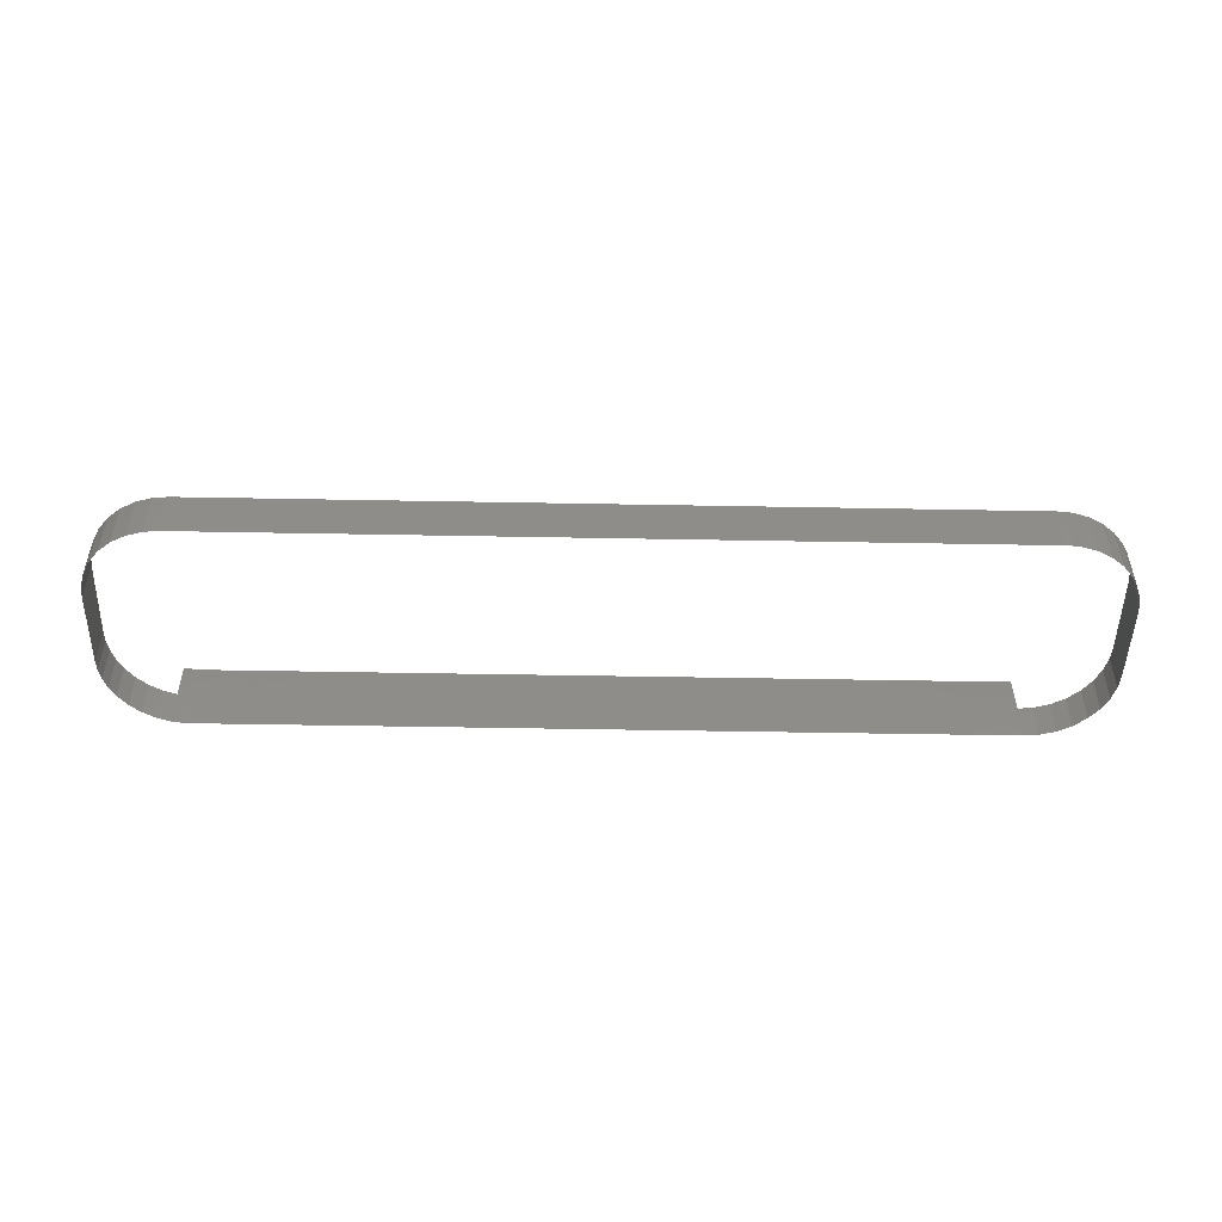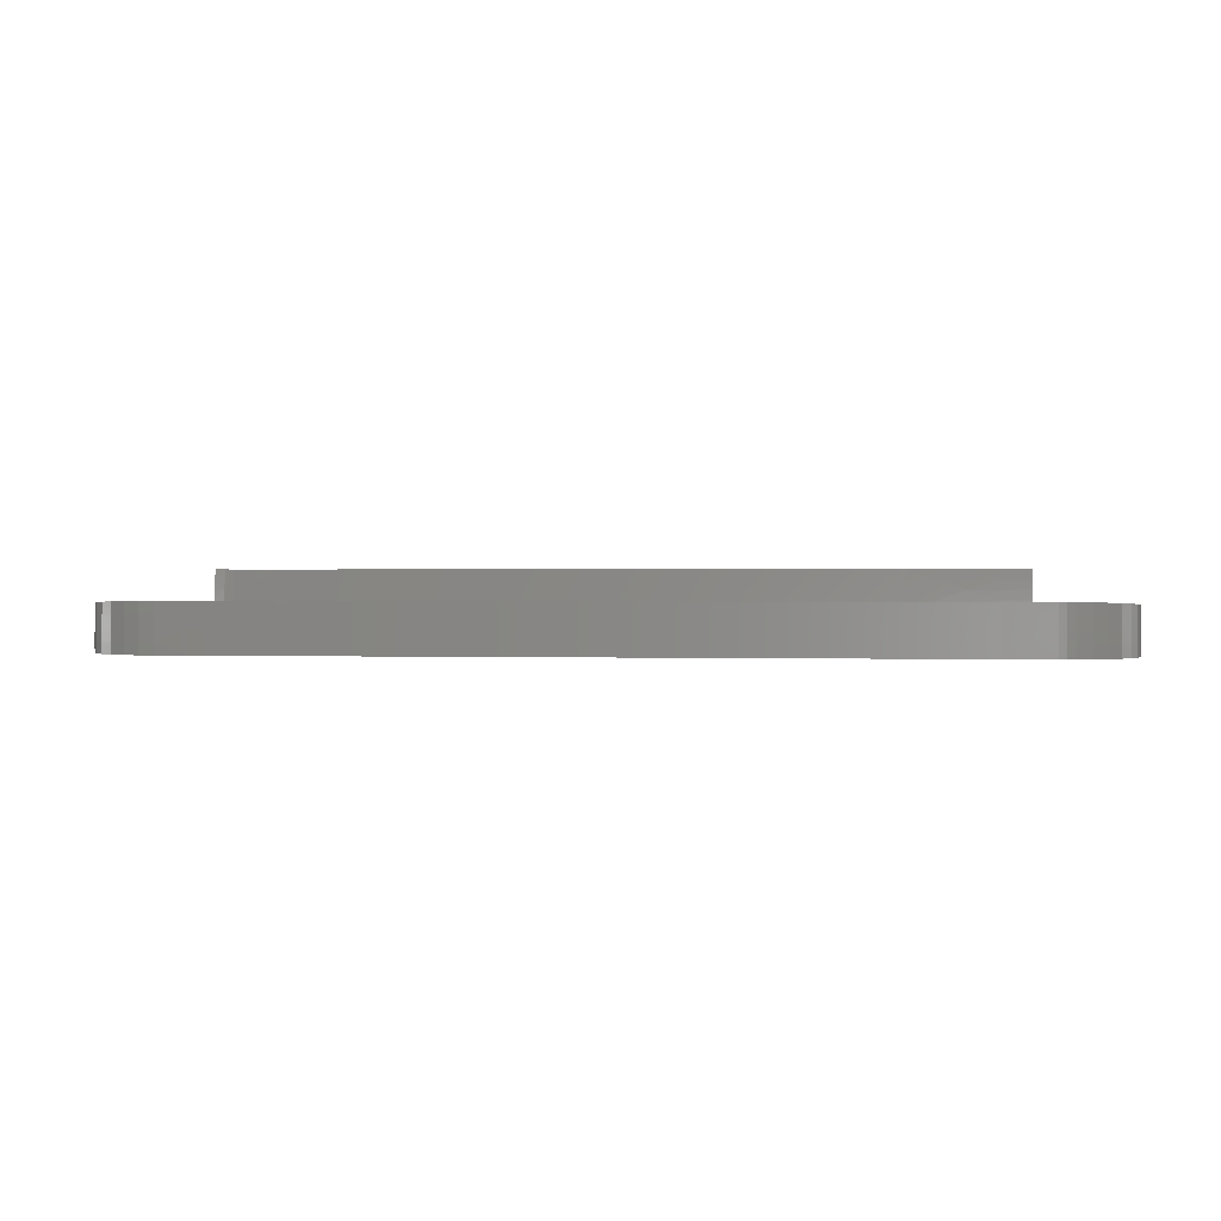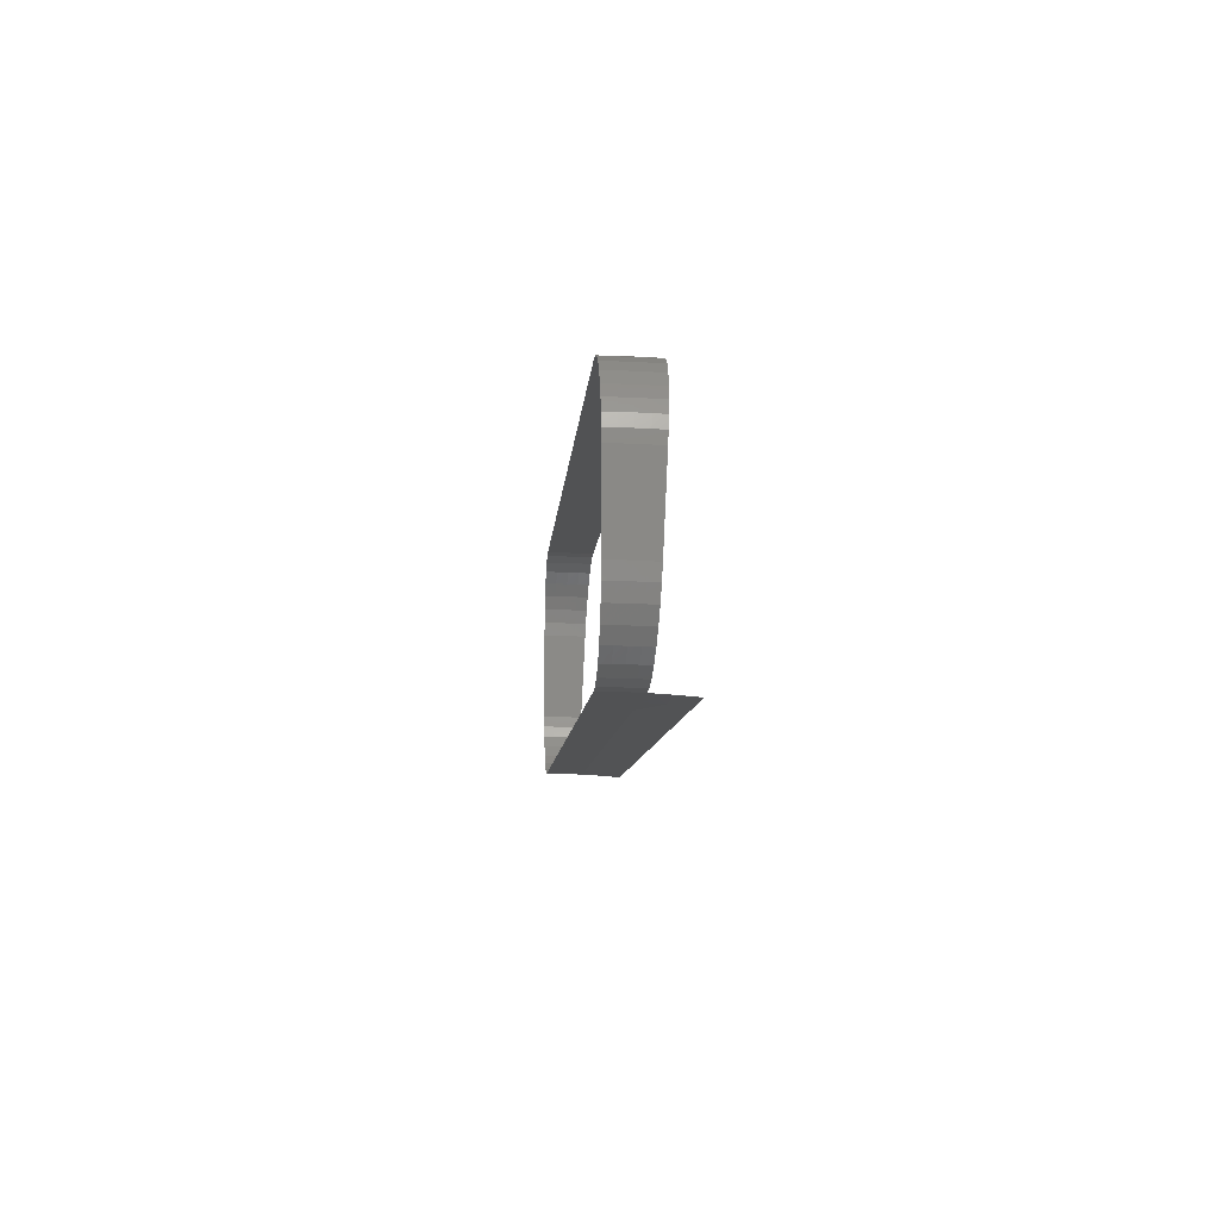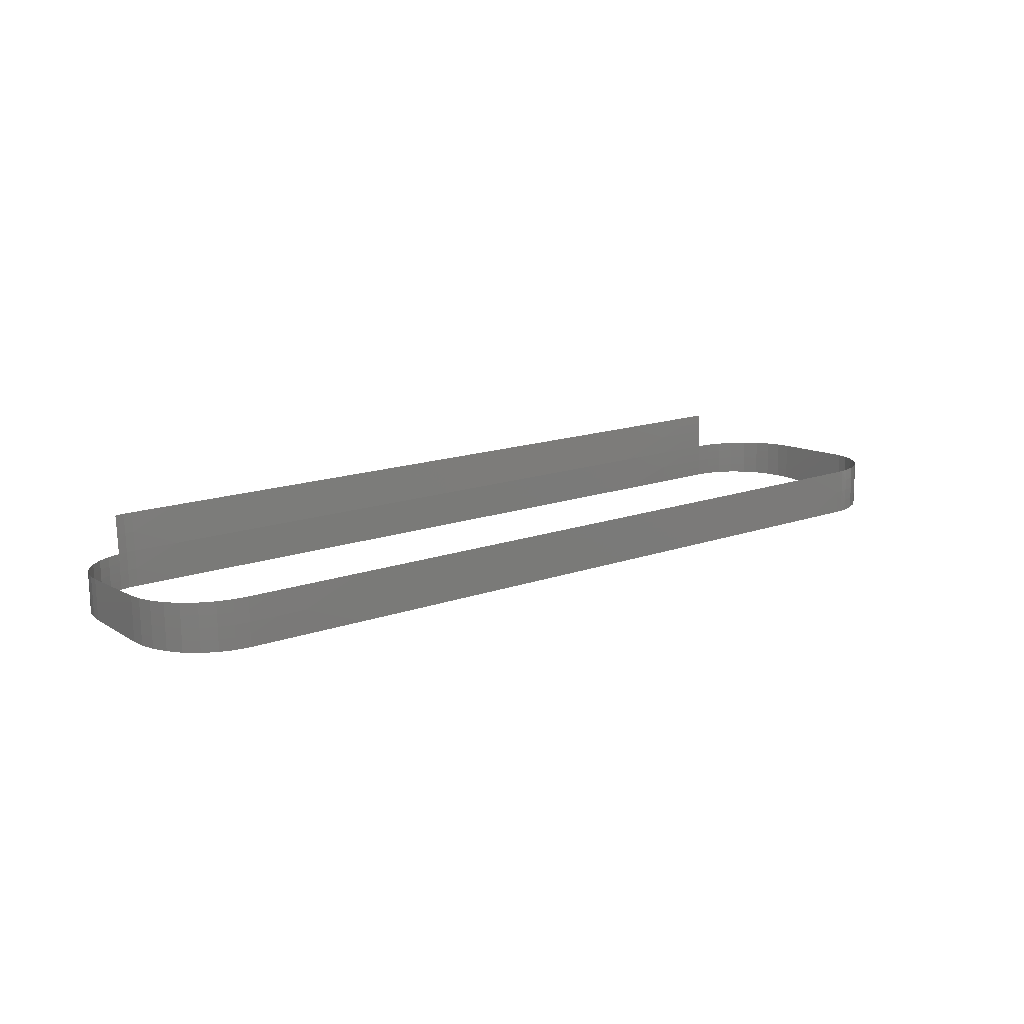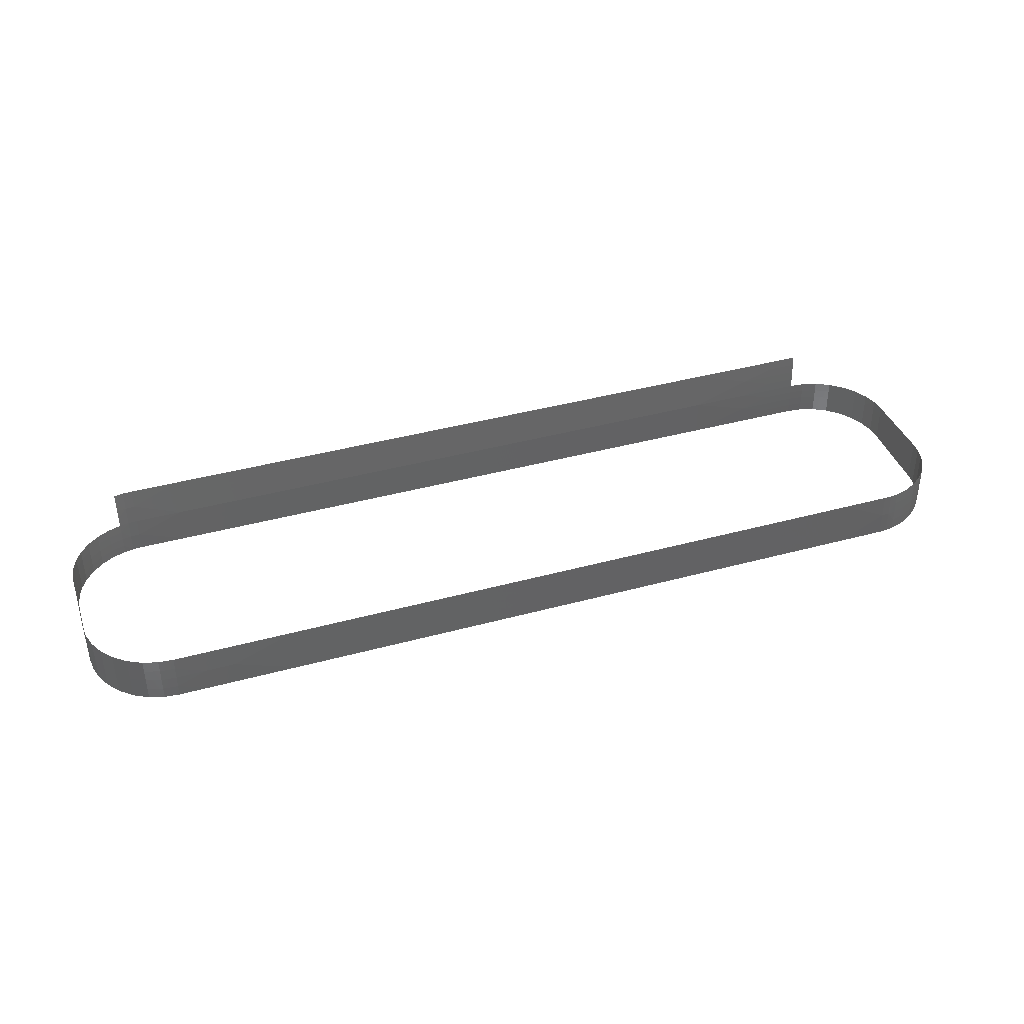
<metadata>
{"format":"stl","ext":"stl","renderer":"f3d","projection":"perspective","resolution":1024,"background":"white","views":[{"elev":-47.9,"azim":178.8,"up":"+Z"},{"elev":1.0,"azim":-173.4,"up":"+Z"},{"elev":-8.5,"azim":-94.0,"up":"+Y"},{"elev":15.0,"azim":142.5,"up":"+Z"},{"elev":40.4,"azim":161.5,"up":"+Z"}]}
</metadata>
<code>
# stl→obj: 306 verts, 458 faces
v -4.607 9.994 -13.65
v -4.215 9.989 -13.53
v -4.607 9.989 -13.53
v -4.215 9.997 -13.76
v -4.607 9.997 -13.76
v -4.607 9.999 -13.88
v -4.215 10 -14
v -4.607 10 -14
v -4.804 9.997 -13.76
v -4.804 9.999 -13.88
v -4.804 10 -14
v -5 9.999 -13.88
v -5 10 -14
v -5 9.997 -13.76
v -4.804 9.989 -13.53
v -4.804 9.994 -13.65
v -5 9.994 -13.65
v -5 9.989 -13.53
v -3.46 9.989 -13.53
v -3.46 10 -14
v -2.66 9.989 -13.53
v -2.66 10 -14
v -1.875 9.989 -13.53
v -1.875 10 -14
v -1.093 9.989 -13.53
v -1.093 10 -14
v -0.2937 9.989 -13.53
v -0.2937 10 -14
v 0.5247 9.989 -13.53
v 0.5247 10 -14
v 1.256 9.989 -13.53
v 1.256 10 -14
v 2.069 9.989 -13.53
v 2.069 10 -14
v 2.869 9.989 -13.53
v 2.869 10 -14
v 3.651 9.989 -13.53
v 3.651 10 -14
v 4.398 9.989 -13.53
v 4.398 10 -14
v 5 9.997 -13.76
v 5 10 -14
v 5 9.989 -13.53
v 5.238 10.02 -13.64
v 5.117 10 -13.76
v 5.238 10.03 -13.76
v 5.117 9.996 -13.53
v 5.238 10.02 -13.53
v 5.238 10.03 -13.88
v 5.117 10.01 -14
v 5.238 10.03 -14
v 5.828 10.43 -13.51
v 5.709 10.28 -13.51
v 5.709 10.29 -13.64
v 5.828 10.43 -13.63
v 5.709 10.29 -13.76
v 5.828 10.44 -13.75
v 5.566 10.17 -13.64
v 5.566 10.17 -13.76
v 5.566 10.16 -13.52
v 5.709 10.29 -13.88
v 5.828 10.44 -13.88
v 5.709 10.29 -14
v 5.828 10.44 -14
v 5.566 10.17 -13.88
v 5.566 10.18 -14
v 5.406 10.08 -13.76
v 5.406 10.09 -13.88
v 5.406 10.09 -14
v 5.406 10.07 -13.52
v 5.406 10.08 -13.64
v 6 10.99 -13.48
v 5.99 10.85 -13.49
v 5.99 10.85 -13.62
v 6 10.99 -13.61
v 5.99 10.86 -13.74
v 6 11 -13.74
v 5.959 10.71 -13.62
v 5.959 10.71 -13.75
v 5.959 10.71 -13.49
v 5.99 10.86 -13.87
v 6 11 -13.87
v 5.99 10.86 -14
v 6 11 -14
v 5.959 10.72 -13.87
v 5.959 10.72 -14
v 5.905 10.57 -13.75
v 5.905 10.57 -13.88
v 5.905 10.57 -14
v 5.905 10.56 -13.5
v 5.905 10.57 -13.63
v 6 11.2 -13.47
v 6 11.09 -13.47
v 6 11.1 -13.74
v 6 11.21 -13.74
v 6 11.1 -14
v 6 11.21 -14
v 6 11.99 -13.58
v 6 11.6 -13.73
v 6 12 -13.72
v 6 11.59 -13.45
v 6 11.99 -13.43
v 6 12 -13.86
v 6 11.6 -14
v 6 12 -14
v 5.725 12.67 -13.4
v 5.847 12.52 -13.41
v 5.847 12.52 -13.56
v 5.725 12.68 -13.55
v 5.847 12.53 -13.7
v 5.725 12.69 -13.7
v 5.934 12.35 -13.56
v 5.934 12.35 -13.71
v 5.934 12.34 -13.42
v 5.847 12.53 -13.85
v 5.725 12.69 -13.85
v 5.847 12.53 -14
v 5.725 12.69 -14
v 5.934 12.36 -13.85
v 5.934 12.36 -14
v 5.984 12.17 -13.71
v 5.984 12.18 -13.86
v 5.984 12.18 -14
v 5.984 12.16 -13.42
v 5.984 12.17 -13.57
v 5 12.99 -13.38
v 5.188 12.97 -13.39
v 5.188 12.97 -13.54
v 5 12.99 -13.54
v 5.188 12.98 -13.69
v 5 13 -13.69
v 5.379 12.92 -13.54
v 5.379 12.92 -13.7
v 5.379 12.91 -13.39
v 5.188 12.98 -13.85
v 5 13 -13.85
v 5.188 12.98 -14
v 5 13 -14
v 5.379 12.92 -13.85
v 5.379 12.93 -14
v 5.563 12.82 -13.7
v 5.563 12.83 -13.85
v 5.563 12.83 -14
v 5.563 12.81 -13.39
v 5.563 12.82 -13.55
v 4.25 12.99 -13.38
v 4.625 12.99 -13.38
v 4.625 13 -13.69
v 4.25 13 -13.69
v 4.625 13 -14
v 4.25 13 -14
v 3.462 12.99 -13.38
v 3.462 13 -14
v 2.672 12.99 -13.38
v 2.672 13 -14
v 1.875 12.99 -13.38
v 1.875 13 -14
v 1.093 12.99 -13.38
v 1.093 13 -14
v 0.2937 12.99 -13.38
v 0.2937 13 -14
v -0.5247 12.99 -13.38
v -0.5247 13 -14
v -1.256 12.99 -13.38
v -1.256 13 -14
v -2.069 12.99 -13.38
v -2.069 13 -14
v -2.869 12.99 -13.38
v -2.869 13 -14
v -3.651 12.99 -13.38
v -3.651 13 -14
v -4.398 12.99 -13.38
v -4.398 13 -14
v -5 13 -13.69
v -5 13 -14
v -5 12.99 -13.38
v -5.201 12.97 -13.54
v -5.099 12.99 -13.69
v -5.201 12.98 -13.69
v -5.099 12.98 -13.39
v -5.201 12.97 -13.39
v -5.201 12.98 -13.85
v -5.099 13 -14
v -5.201 12.98 -14
v -5.828 12.55 -13.41
v -5.702 12.7 -13.4
v -5.702 12.7 -13.55
v -5.828 12.55 -13.56
v -5.702 12.71 -13.7
v -5.828 12.56 -13.7
v -5.549 12.83 -13.55
v -5.549 12.83 -13.7
v -5.549 12.82 -13.39
v -5.702 12.71 -13.85
v -5.828 12.56 -13.85
v -5.702 12.71 -14
v -5.828 12.56 -14
v -5.549 12.84 -13.85
v -5.549 12.84 -14
v -5.378 12.92 -13.7
v -5.378 12.92 -13.85
v -5.378 12.93 -14
v -5.378 12.91 -13.39
v -5.378 12.92 -13.54
v -6 11.99 -13.43
v -5.99 12.13 -13.43
v -5.99 12.13 -13.57
v -6 11.99 -13.58
v -5.99 12.14 -13.71
v -6 12 -13.72
v -5.959 12.28 -13.57
v -5.959 12.28 -13.71
v -5.959 12.27 -13.42
v -5.99 12.14 -13.86
v -6 12 -13.86
v -5.99 12.14 -14
v -6 12 -14
v -5.959 12.28 -13.86
v -5.959 12.28 -14
v -5.905 12.42 -13.71
v -5.905 12.42 -13.85
v -5.905 12.43 -14
v -5.905 12.41 -13.41
v -5.905 12.42 -13.56
v -6 11.8 -13.44
v -6 11.89 -13.44
v -6 11.9 -13.72
v -6 11.81 -13.72
v -6 11.9 -14
v -6 11.81 -14
v -6 10.99 -13.61
v -6 11.4 -13.73
v -6 11 -13.74
v -6 11.39 -13.46
v -6 10.99 -13.48
v -6 11 -13.87
v -6 11.4 -14
v -6 11 -14
v -5.725 10.3 -13.51
v -5.847 10.46 -13.5
v -5.847 10.46 -13.63
v -5.725 10.3 -13.63
v -5.847 10.47 -13.75
v -5.725 10.31 -13.76
v -5.934 10.64 -13.62
v -5.934 10.64 -13.75
v -5.934 10.63 -13.5
v -5.847 10.47 -13.88
v -5.725 10.31 -13.88
v -5.847 10.47 -14
v -5.725 10.31 -14
v -5.934 10.64 -13.87
v -5.934 10.64 -14
v -5.984 10.82 -13.75
v -5.984 10.82 -13.87
v -5.984 10.82 -14
v -5.984 10.81 -13.49
v -5.984 10.82 -13.62
v -5.188 10.01 -13.53
v -5.188 10.01 -13.65
v -5.188 10.01 -13.76
v -5.379 10.07 -13.64
v -5.379 10.07 -13.76
v -5.379 10.06 -13.52
v -5.188 10.02 -13.88
v -5.188 10.02 -14
v -5.379 10.07 -13.88
v -5.379 10.07 -14
v -5.563 10.17 -13.76
v -5.563 10.17 -13.88
v -5.563 10.17 -14
v -5.563 10.16 -13.52
v -5.563 10.17 -13.64
v -4.607 9.964 -13.15
v -4.215 9.952 -13.02
v -4.607 9.952 -13.02
v -4.215 9.974 -13.28
v -4.607 9.974 -13.28
v -4.607 9.982 -13.4
v -4.804 9.974 -13.28
v -4.804 9.982 -13.4
v -5 9.982 -13.4
v -5 9.974 -13.28
v -4.804 9.952 -13.02
v -4.804 9.964 -13.15
v -5 9.964 -13.15
v -5 9.952 -13.02
v -3.46 9.952 -13.02
v -2.66 9.952 -13.02
v -1.875 9.952 -13.02
v -1.093 9.952 -13.02
v -0.2937 9.952 -13.02
v 0.5247 9.952 -13.02
v 1.256 9.952 -13.02
v 2.069 9.952 -13.02
v 2.869 9.952 -13.02
v 3.651 9.952 -13.02
v 4.398 9.952 -13.02
v 5 9.974 -13.28
v 5 9.952 -13.02
v 5.238 9.992 -13.15
v 5.117 9.981 -13.28
v 5.238 10 -13.27
v 5.117 9.959 -13.02
v 5.238 9.981 -13.02
v 5.238 10.01 -13.4
f 1 2 3
f 4 1 5
f 2 1 4
f 6 4 5
f 7 6 8
f 4 6 7
f 5 9 10
f 5 10 6
f 6 10 11
f 6 11 8
f 10 12 13
f 10 13 11
f 9 14 12
f 9 12 10
f 3 15 16
f 3 16 1
f 1 16 9
f 1 9 5
f 16 17 14
f 16 14 9
f 15 18 17
f 15 17 16
f 4 19 2
f 20 4 7
f 19 4 20
f 21 19 20
f 21 20 22
f 23 21 22
f 23 22 24
f 25 23 24
f 25 24 26
f 27 25 26
f 27 26 28
f 29 27 28
f 29 28 30
f 31 29 30
f 31 30 32
f 33 31 32
f 33 32 34
f 35 33 34
f 35 34 36
f 37 35 36
f 37 36 38
f 39 37 38
f 39 38 40
f 41 40 42
f 39 41 43
f 40 41 39
f 44 45 46
f 47 44 48
f 45 44 47
f 49 50 51
f 45 49 46
f 50 49 45
f 45 41 42
f 45 42 50
f 47 43 41
f 47 41 45
f 52 53 54
f 52 54 55
f 55 54 56
f 55 56 57
f 54 58 59
f 54 59 56
f 53 60 58
f 53 58 54
f 57 56 61
f 57 61 62
f 62 61 63
f 62 63 64
f 61 65 66
f 61 66 63
f 56 59 65
f 56 65 61
f 59 67 68
f 59 68 65
f 65 68 69
f 65 69 66
f 68 49 51
f 68 51 69
f 67 46 49
f 67 49 68
f 60 70 71
f 60 71 58
f 58 71 67
f 58 67 59
f 71 44 46
f 71 46 67
f 70 48 44
f 70 44 71
f 72 73 74
f 72 74 75
f 75 74 76
f 75 76 77
f 74 78 79
f 74 79 76
f 73 80 78
f 73 78 74
f 77 76 81
f 77 81 82
f 82 81 83
f 82 83 84
f 81 85 86
f 81 86 83
f 76 79 85
f 76 85 81
f 79 87 88
f 79 88 85
f 85 88 89
f 85 89 86
f 88 62 64
f 88 64 89
f 87 57 62
f 87 62 88
f 80 90 91
f 80 91 78
f 78 91 87
f 78 87 79
f 91 55 57
f 91 57 87
f 90 52 55
f 90 55 91
f 92 93 94
f 92 94 95
f 95 94 96
f 95 96 97
f 82 94 77
f 96 82 84
f 94 82 96
f 75 93 72
f 94 75 77
f 93 75 94
f 98 99 100
f 101 98 102
f 99 98 101
f 103 104 105
f 99 103 100
f 104 103 99
f 99 95 97
f 99 97 104
f 101 92 95
f 101 95 99
f 106 107 108
f 106 108 109
f 109 108 110
f 109 110 111
f 108 112 113
f 108 113 110
f 107 114 112
f 107 112 108
f 111 110 115
f 111 115 116
f 116 115 117
f 116 117 118
f 115 119 120
f 115 120 117
f 110 113 119
f 110 119 115
f 113 121 122
f 113 122 119
f 119 122 123
f 119 123 120
f 122 103 105
f 122 105 123
f 121 100 103
f 121 103 122
f 114 124 125
f 114 125 112
f 112 125 121
f 112 121 113
f 125 98 100
f 125 100 121
f 124 102 98
f 124 98 125
f 126 127 128
f 126 128 129
f 129 128 130
f 129 130 131
f 128 132 133
f 128 133 130
f 127 134 132
f 127 132 128
f 131 130 135
f 131 135 136
f 136 135 137
f 136 137 138
f 135 139 140
f 135 140 137
f 130 133 139
f 130 139 135
f 133 141 142
f 133 142 139
f 139 142 143
f 139 143 140
f 142 116 118
f 142 118 143
f 141 111 116
f 141 116 142
f 134 144 145
f 134 145 132
f 132 145 141
f 132 141 133
f 145 109 111
f 145 111 141
f 144 106 109
f 144 109 145
f 146 147 148
f 146 148 149
f 149 148 150
f 149 150 151
f 136 148 131
f 150 136 138
f 148 136 150
f 129 147 126
f 148 129 131
f 147 129 148
f 149 152 146
f 153 149 151
f 152 149 153
f 154 152 153
f 154 153 155
f 156 154 155
f 156 155 157
f 158 156 157
f 158 157 159
f 160 158 159
f 160 159 161
f 162 160 161
f 162 161 163
f 164 162 163
f 164 163 165
f 166 164 165
f 166 165 167
f 168 166 167
f 168 167 169
f 170 168 169
f 170 169 171
f 172 170 171
f 172 171 173
f 174 173 175
f 172 174 176
f 173 174 172
f 177 178 179
f 180 177 181
f 178 177 180
f 182 183 184
f 178 182 179
f 183 182 178
f 178 174 175
f 178 175 183
f 180 176 174
f 180 174 178
f 185 186 187
f 185 187 188
f 188 187 189
f 188 189 190
f 187 191 192
f 187 192 189
f 186 193 191
f 186 191 187
f 190 189 194
f 190 194 195
f 195 194 196
f 195 196 197
f 194 198 199
f 194 199 196
f 189 192 198
f 189 198 194
f 192 200 201
f 192 201 198
f 198 201 202
f 198 202 199
f 201 182 184
f 201 184 202
f 200 179 182
f 200 182 201
f 193 203 204
f 193 204 191
f 191 204 200
f 191 200 192
f 204 177 179
f 204 179 200
f 203 181 177
f 203 177 204
f 205 206 207
f 205 207 208
f 208 207 209
f 208 209 210
f 207 211 212
f 207 212 209
f 206 213 211
f 206 211 207
f 210 209 214
f 210 214 215
f 215 214 216
f 215 216 217
f 214 218 219
f 214 219 216
f 209 212 218
f 209 218 214
f 212 220 221
f 212 221 218
f 218 221 222
f 218 222 219
f 221 195 197
f 221 197 222
f 220 190 195
f 220 195 221
f 213 223 224
f 213 224 211
f 211 224 220
f 211 220 212
f 224 188 190
f 224 190 220
f 223 185 188
f 223 188 224
f 225 226 227
f 225 227 228
f 228 227 229
f 228 229 230
f 215 227 210
f 229 215 217
f 227 215 229
f 208 226 205
f 227 208 210
f 226 208 227
f 231 232 233
f 234 231 235
f 232 231 234
f 236 237 238
f 232 236 233
f 237 236 232
f 232 228 230
f 232 230 237
f 234 225 228
f 234 228 232
f 239 240 241
f 239 241 242
f 242 241 243
f 242 243 244
f 241 245 246
f 241 246 243
f 240 247 245
f 240 245 241
f 244 243 248
f 244 248 249
f 249 248 250
f 249 250 251
f 248 252 253
f 248 253 250
f 243 246 252
f 243 252 248
f 246 254 255
f 246 255 252
f 252 255 256
f 252 256 253
f 255 236 238
f 255 238 256
f 254 233 236
f 254 236 255
f 247 257 258
f 247 258 245
f 245 258 254
f 245 254 246
f 258 231 233
f 258 233 254
f 257 235 231
f 257 231 258
f 18 259 260
f 18 260 17
f 17 260 261
f 17 261 14
f 260 262 263
f 260 263 261
f 259 264 262
f 259 262 260
f 14 261 265
f 14 265 12
f 12 265 266
f 12 266 13
f 265 267 268
f 265 268 266
f 261 263 267
f 261 267 265
f 263 269 270
f 263 270 267
f 267 270 271
f 267 271 268
f 270 249 251
f 270 251 271
f 269 244 249
f 269 249 270
f 264 272 273
f 264 273 262
f 262 273 269
f 262 269 263
f 273 242 244
f 273 244 269
f 272 239 242
f 272 242 273
f 274 275 276
f 277 274 278
f 275 274 277
f 279 277 278
f 2 279 3
f 277 279 2
f 278 280 281
f 278 281 279
f 279 281 15
f 279 15 3
f 281 282 18
f 281 18 15
f 280 283 282
f 280 282 281
f 276 284 285
f 276 285 274
f 274 285 280
f 274 280 278
f 285 286 283
f 285 283 280
f 284 287 286
f 284 286 285
f 277 288 275
f 19 277 2
f 288 277 19
f 289 288 19
f 289 19 21
f 290 289 21
f 290 21 23
f 291 290 23
f 291 23 25
f 292 291 25
f 292 25 27
f 293 292 27
f 293 27 29
f 294 293 29
f 294 29 31
f 295 294 31
f 295 31 33
f 296 295 33
f 296 33 35
f 297 296 35
f 297 35 37
f 298 297 37
f 298 37 39
f 299 39 43
f 298 299 300
f 39 299 298
f 301 302 303
f 304 301 305
f 302 301 304
f 306 47 48
f 302 306 303
f 47 306 302
f 302 299 43
f 302 43 47
f 304 300 299
f 304 299 302

</code>
